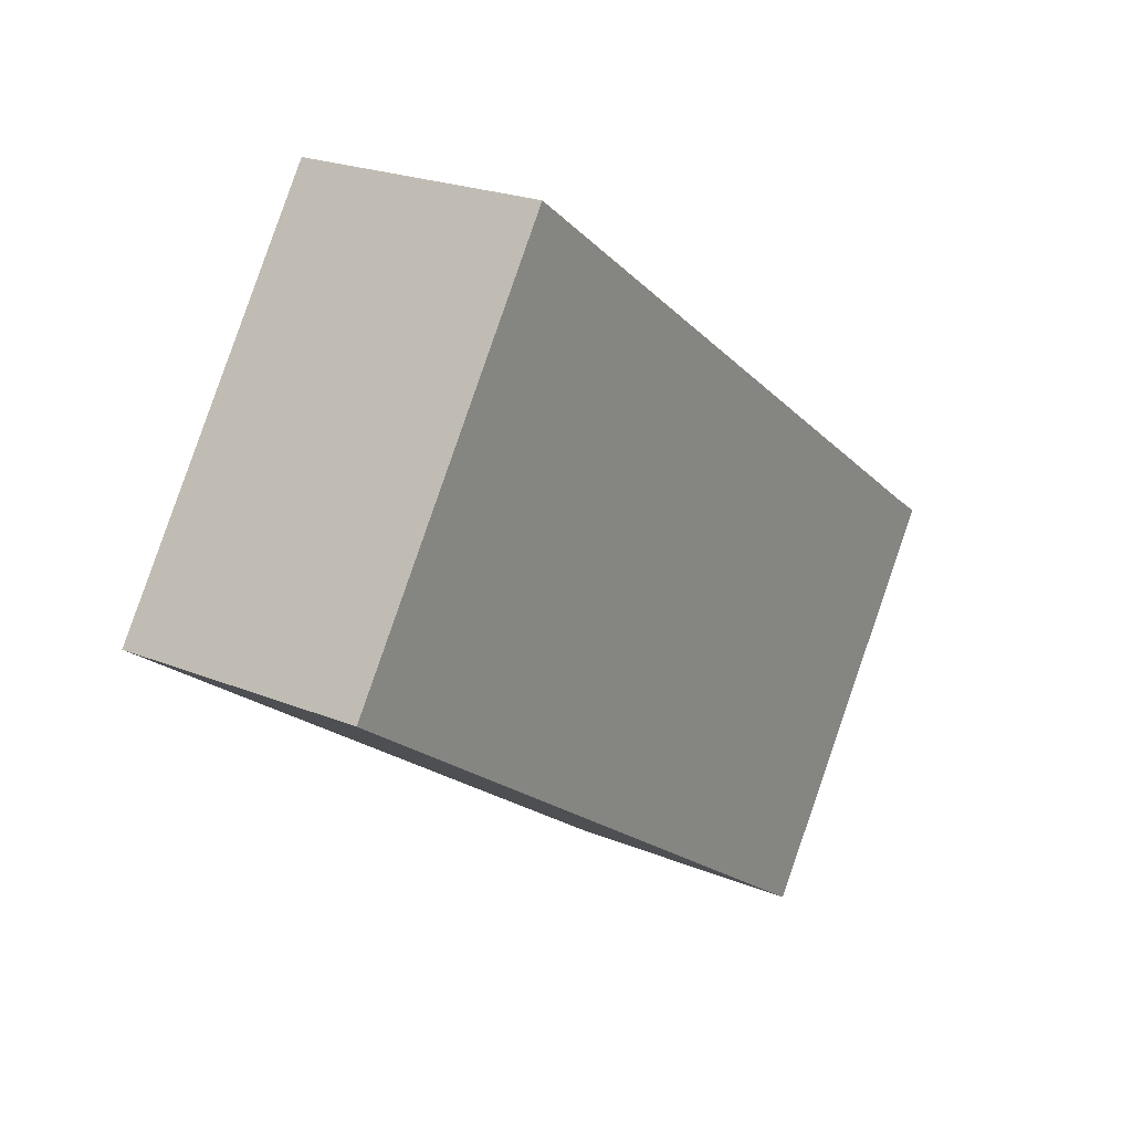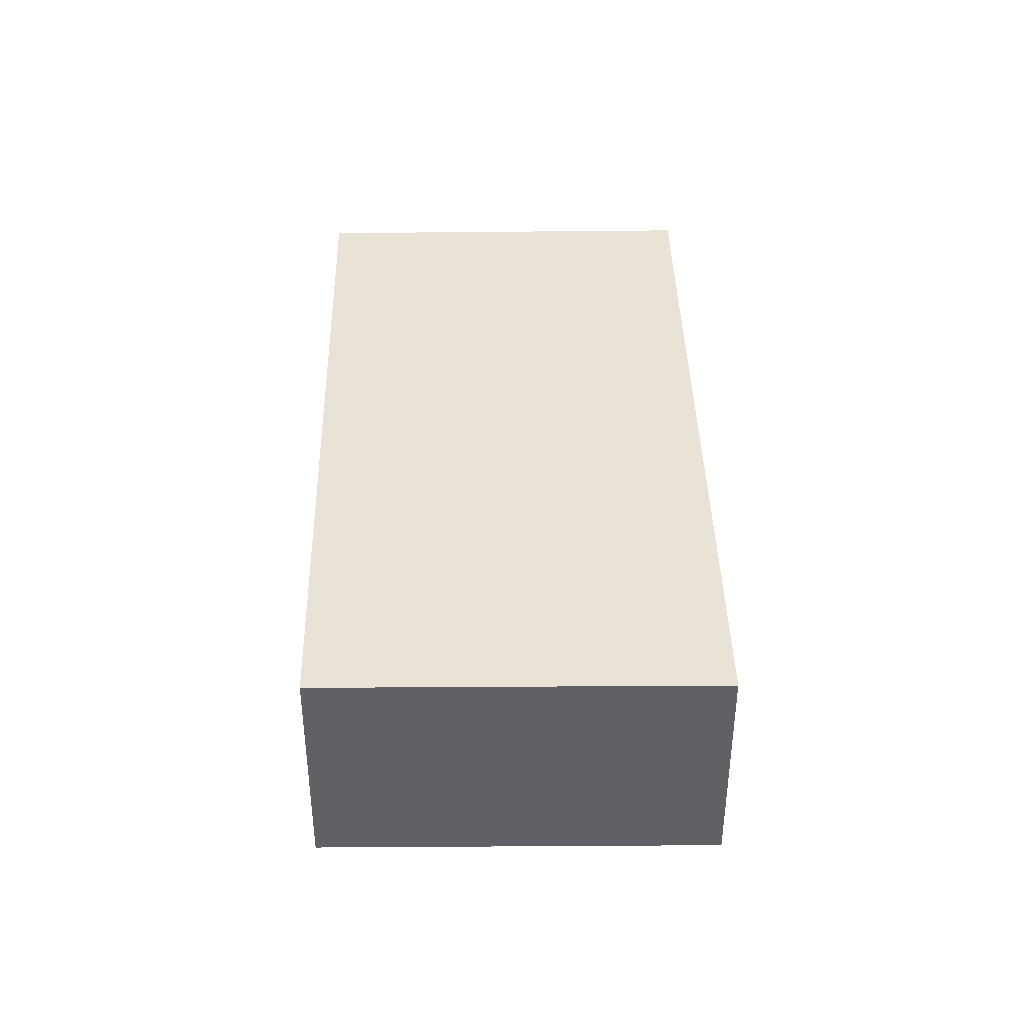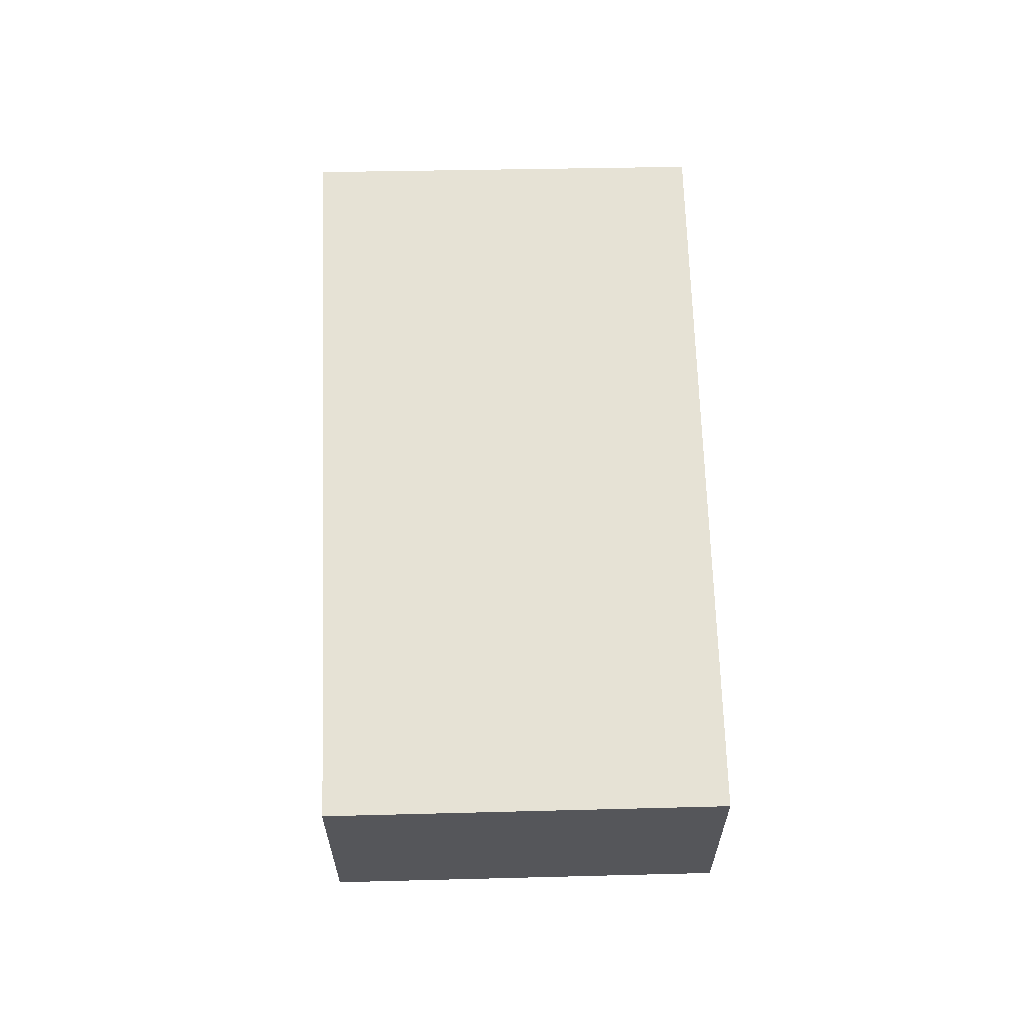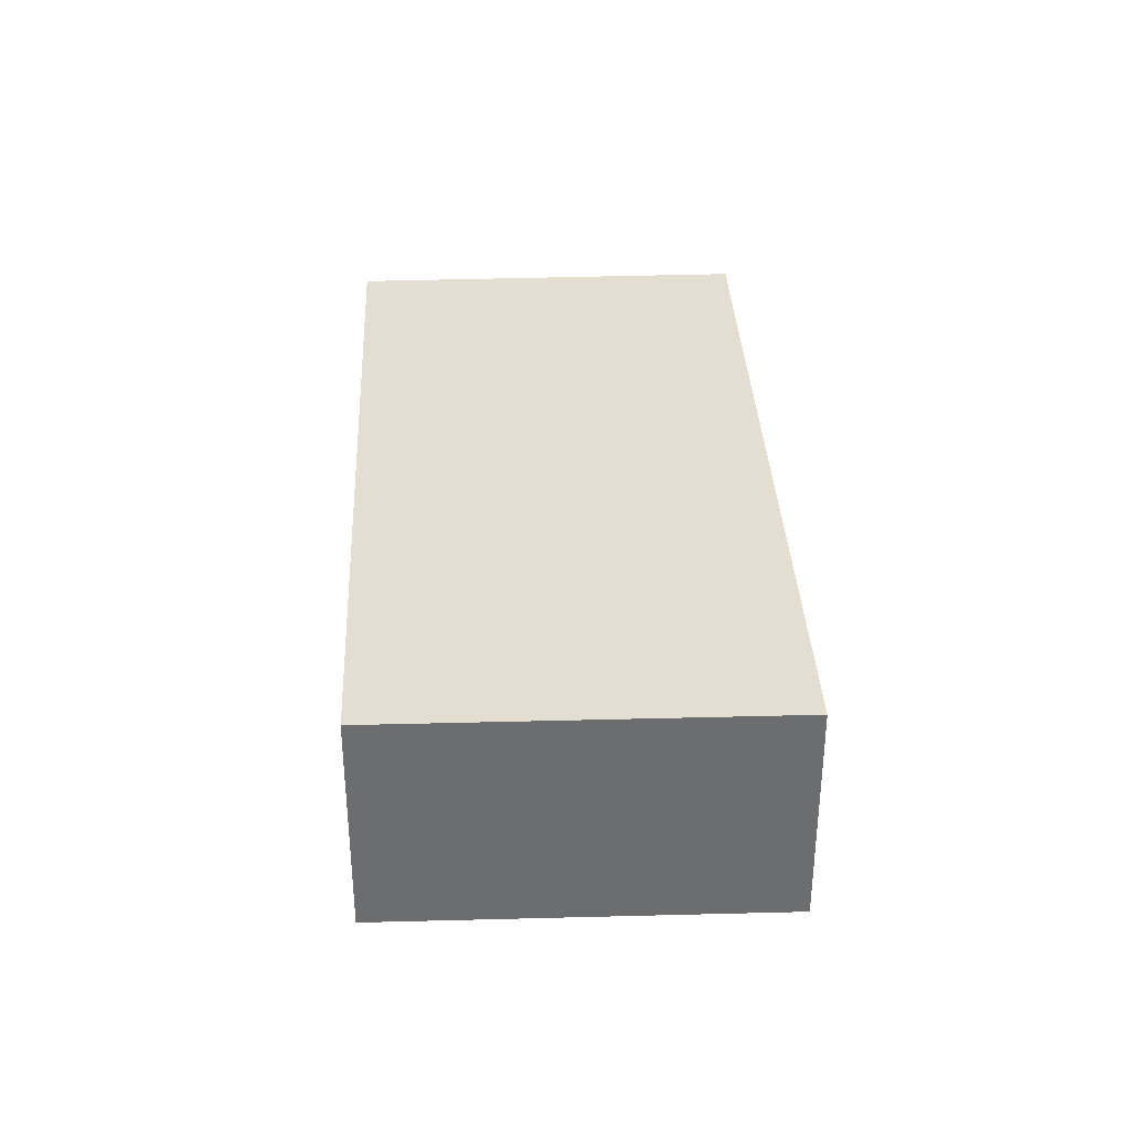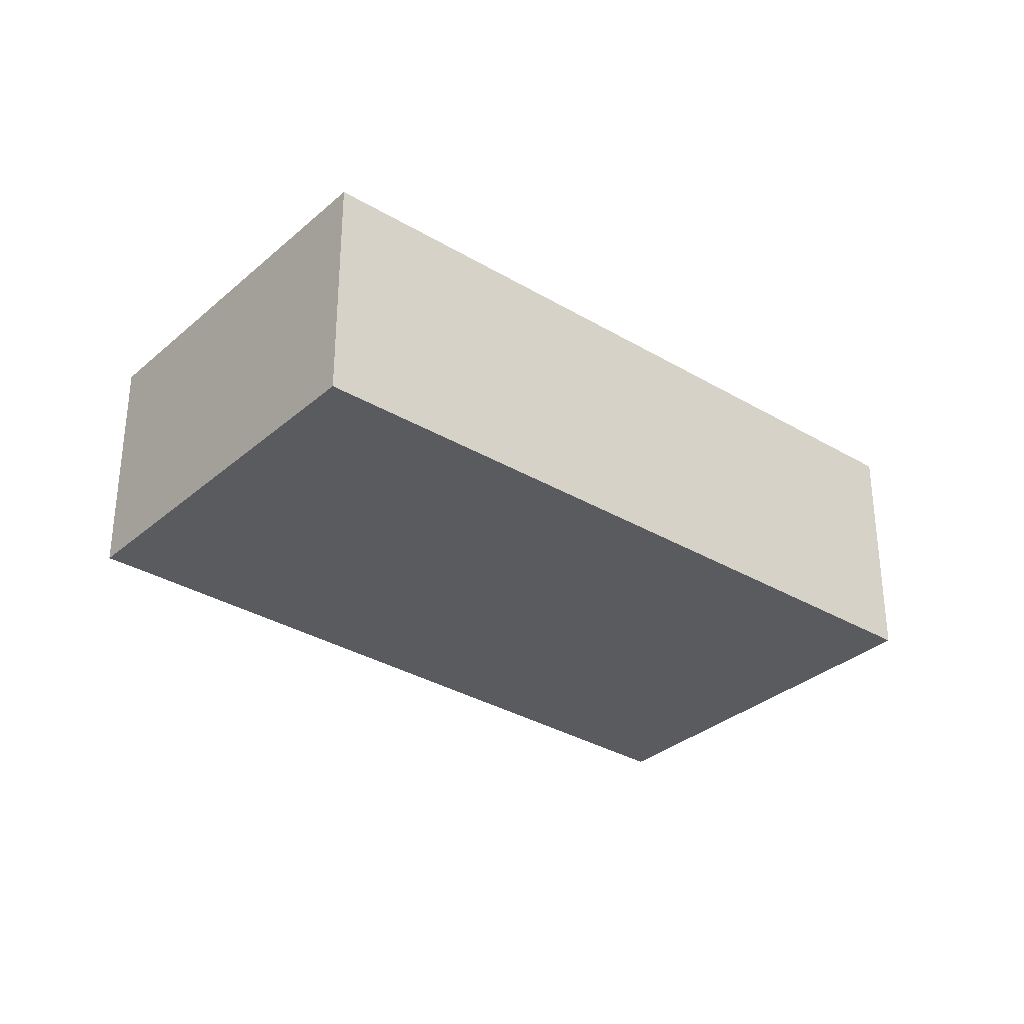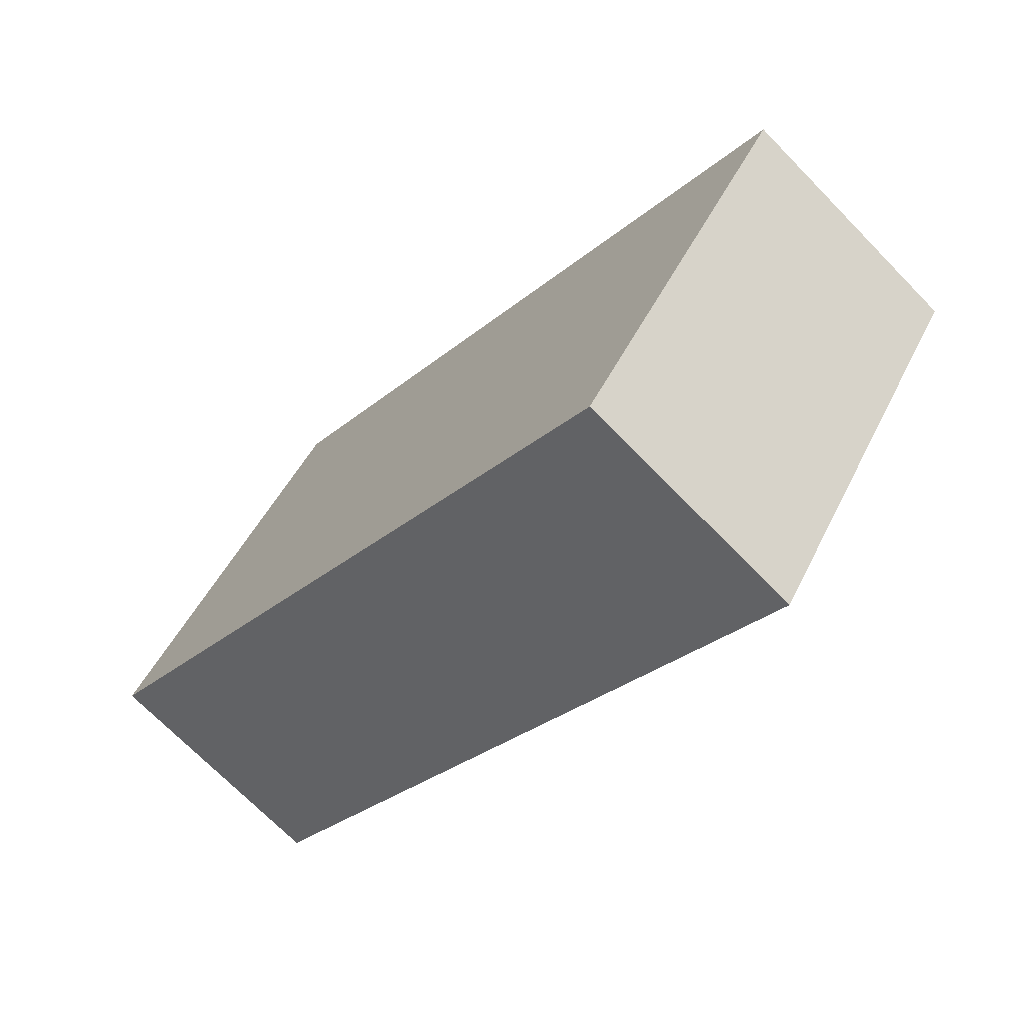
<metadata>
{"format":"obj","ext":"obj","renderer":"f3d","projection":"perspective","resolution":1024,"background":"white","views":[{"elev":22.6,"azim":-54.8,"up":"+Z"},{"elev":41.4,"azim":-56.1,"up":"+Y"},{"elev":63.9,"azim":123.3,"up":"+Y"},{"elev":36.3,"azim":-57.6,"up":"+Y"},{"elev":-32.1,"azim":175.0,"up":"+Y"},{"elev":-70.8,"azim":44.3,"up":"+Z"}]}
</metadata>
<code>
v  0 2.34 1.433e-16
v  8.578 2.34 -1.061
v  6.284 2.34 -4.364
v  0.186 2.34 0.273
v  8.222 2.34 -0.814
v  2.326 2.34 3.406
v  8.578 6.497e-17 -1.061
v  6.284 2.672e-16 -4.364
v  0 0 0
v  2.326 -2.086e-16 3.406
v  0.186 -1.672e-17 0.273
v  8.222 4.984e-17 -0.814
g defaultobject
f 1 2 3
f 2 1 4
f 2 4 5
f 5 4 6
f 7 3 2
f 3 7 8
f 8 1 3
f 1 8 9
f 9 4 1
f 4 9 6
f 6 9 10
f 10 9 11
f 5 7 2
f 7 5 6
f 7 6 12
f 12 6 10
f 7 9 8
f 9 7 11
f 11 7 12
f 11 12 10

</code>
